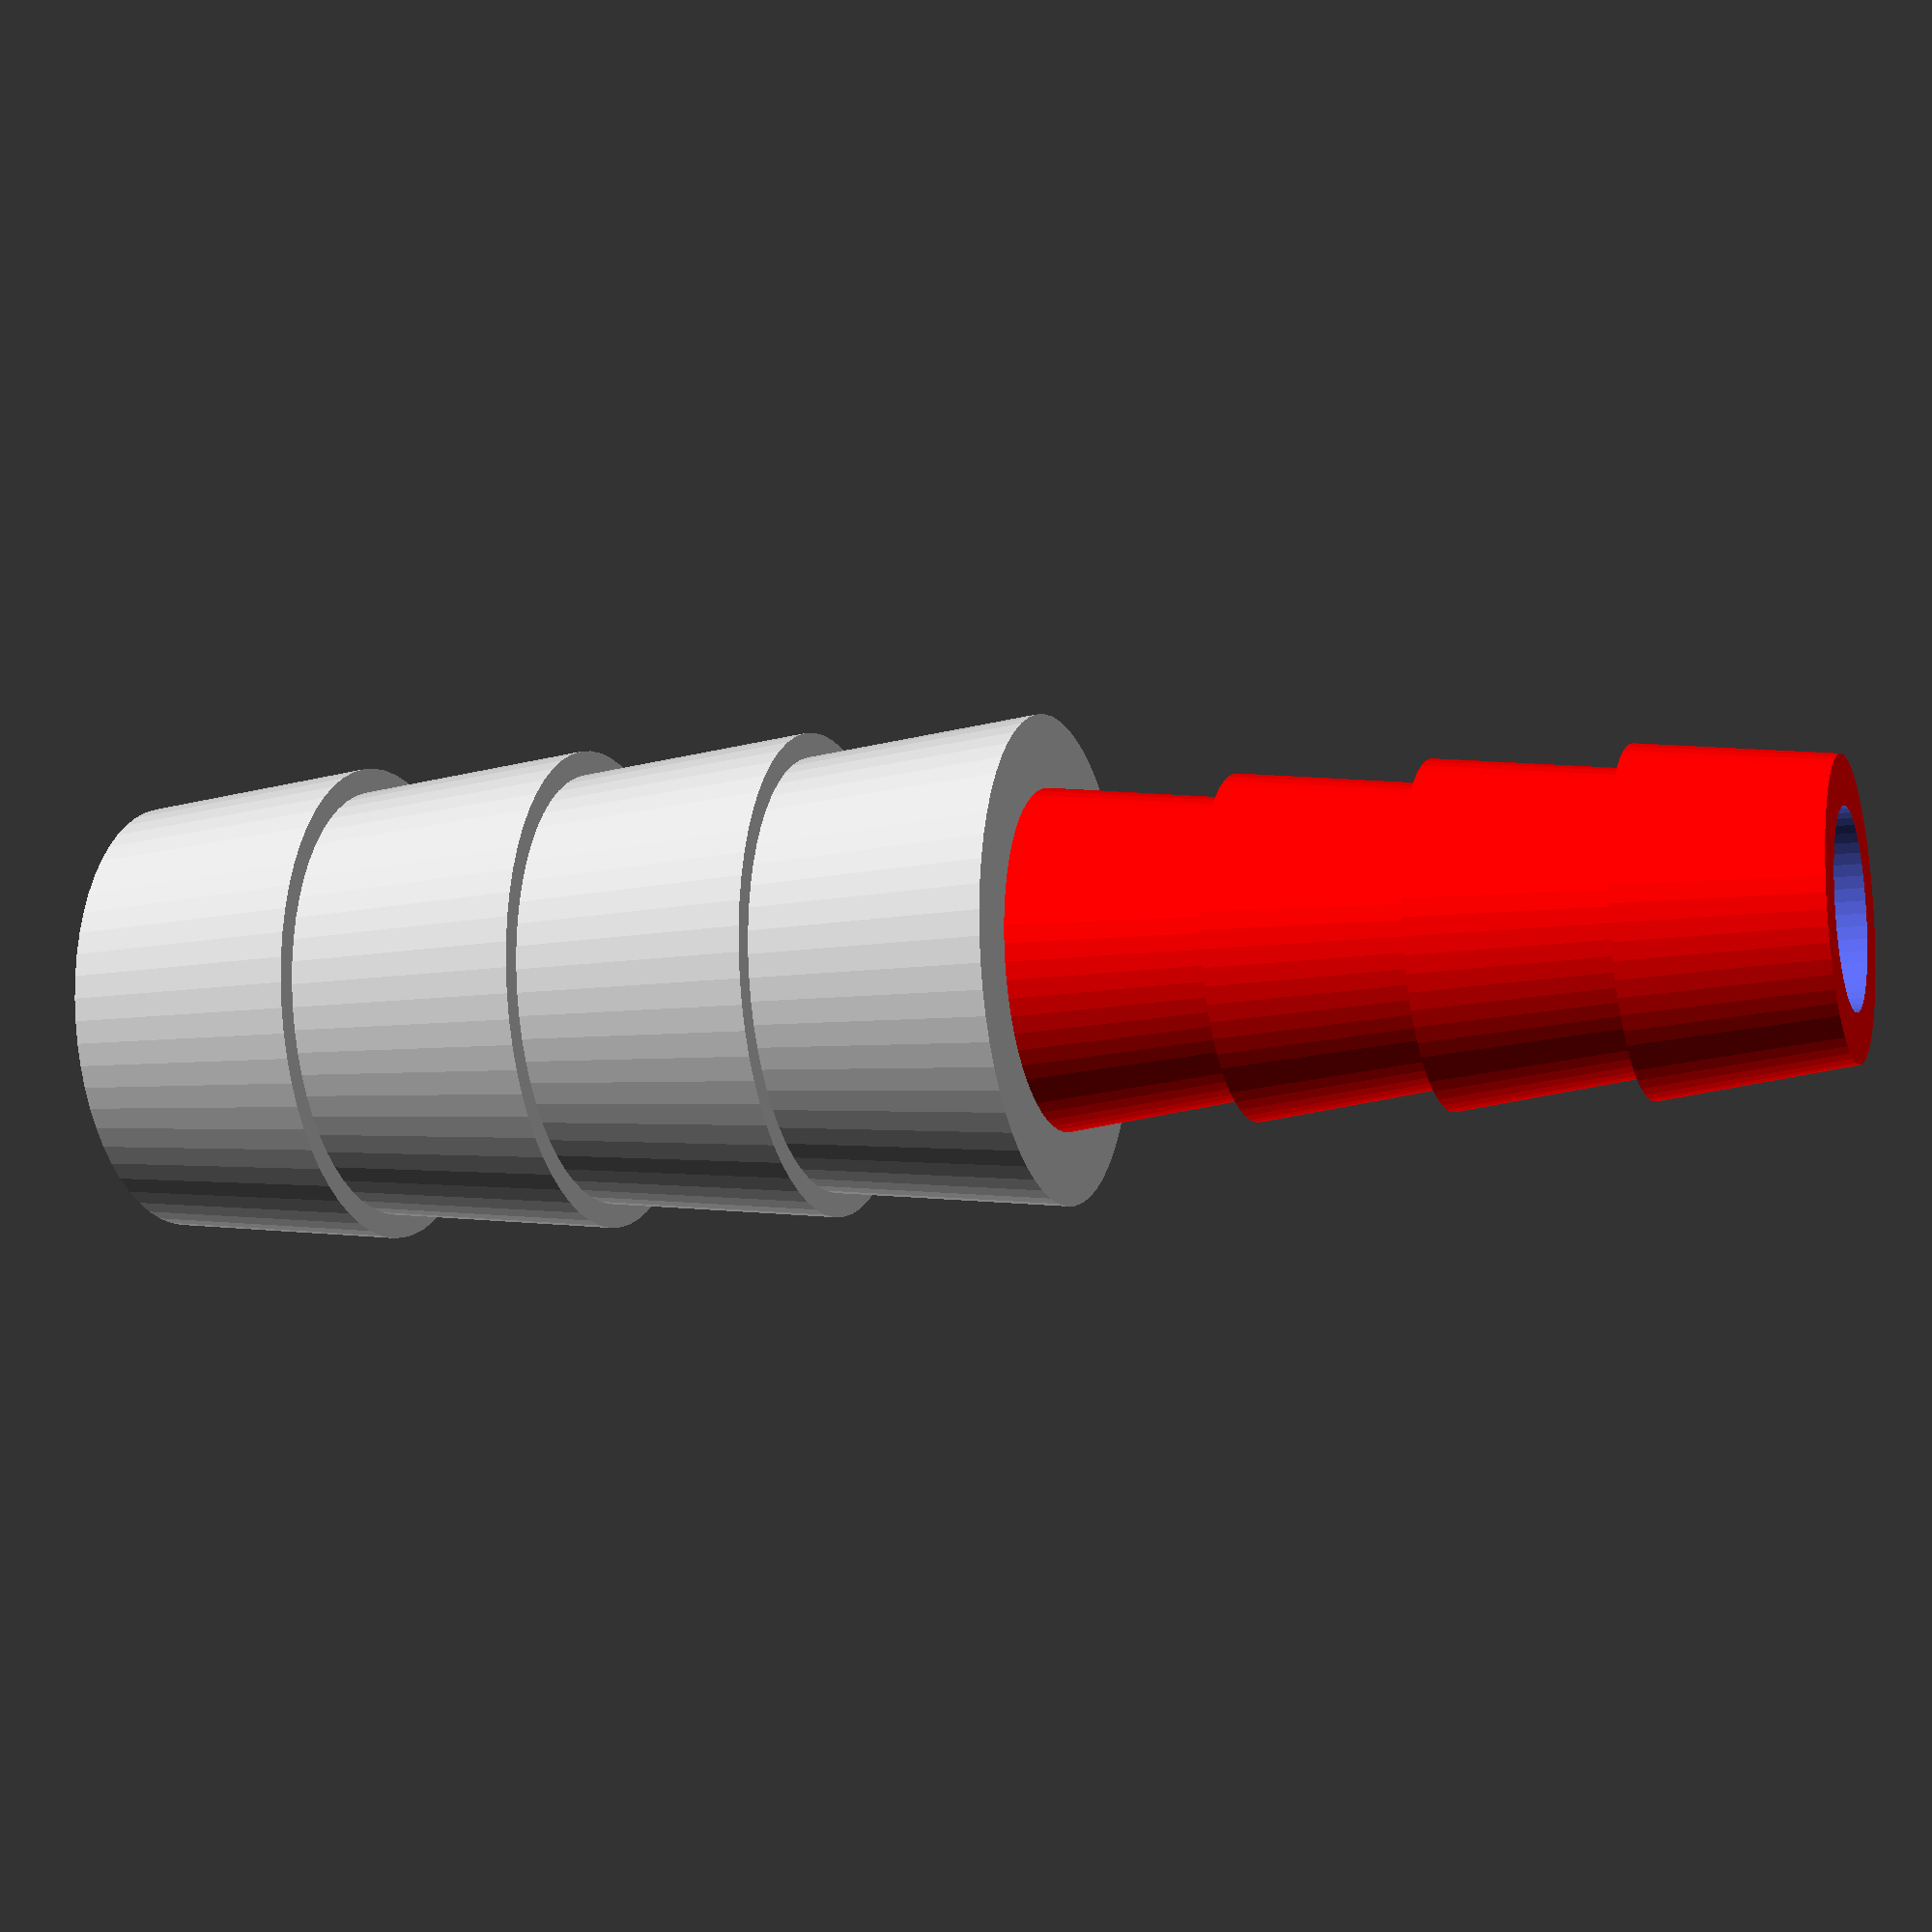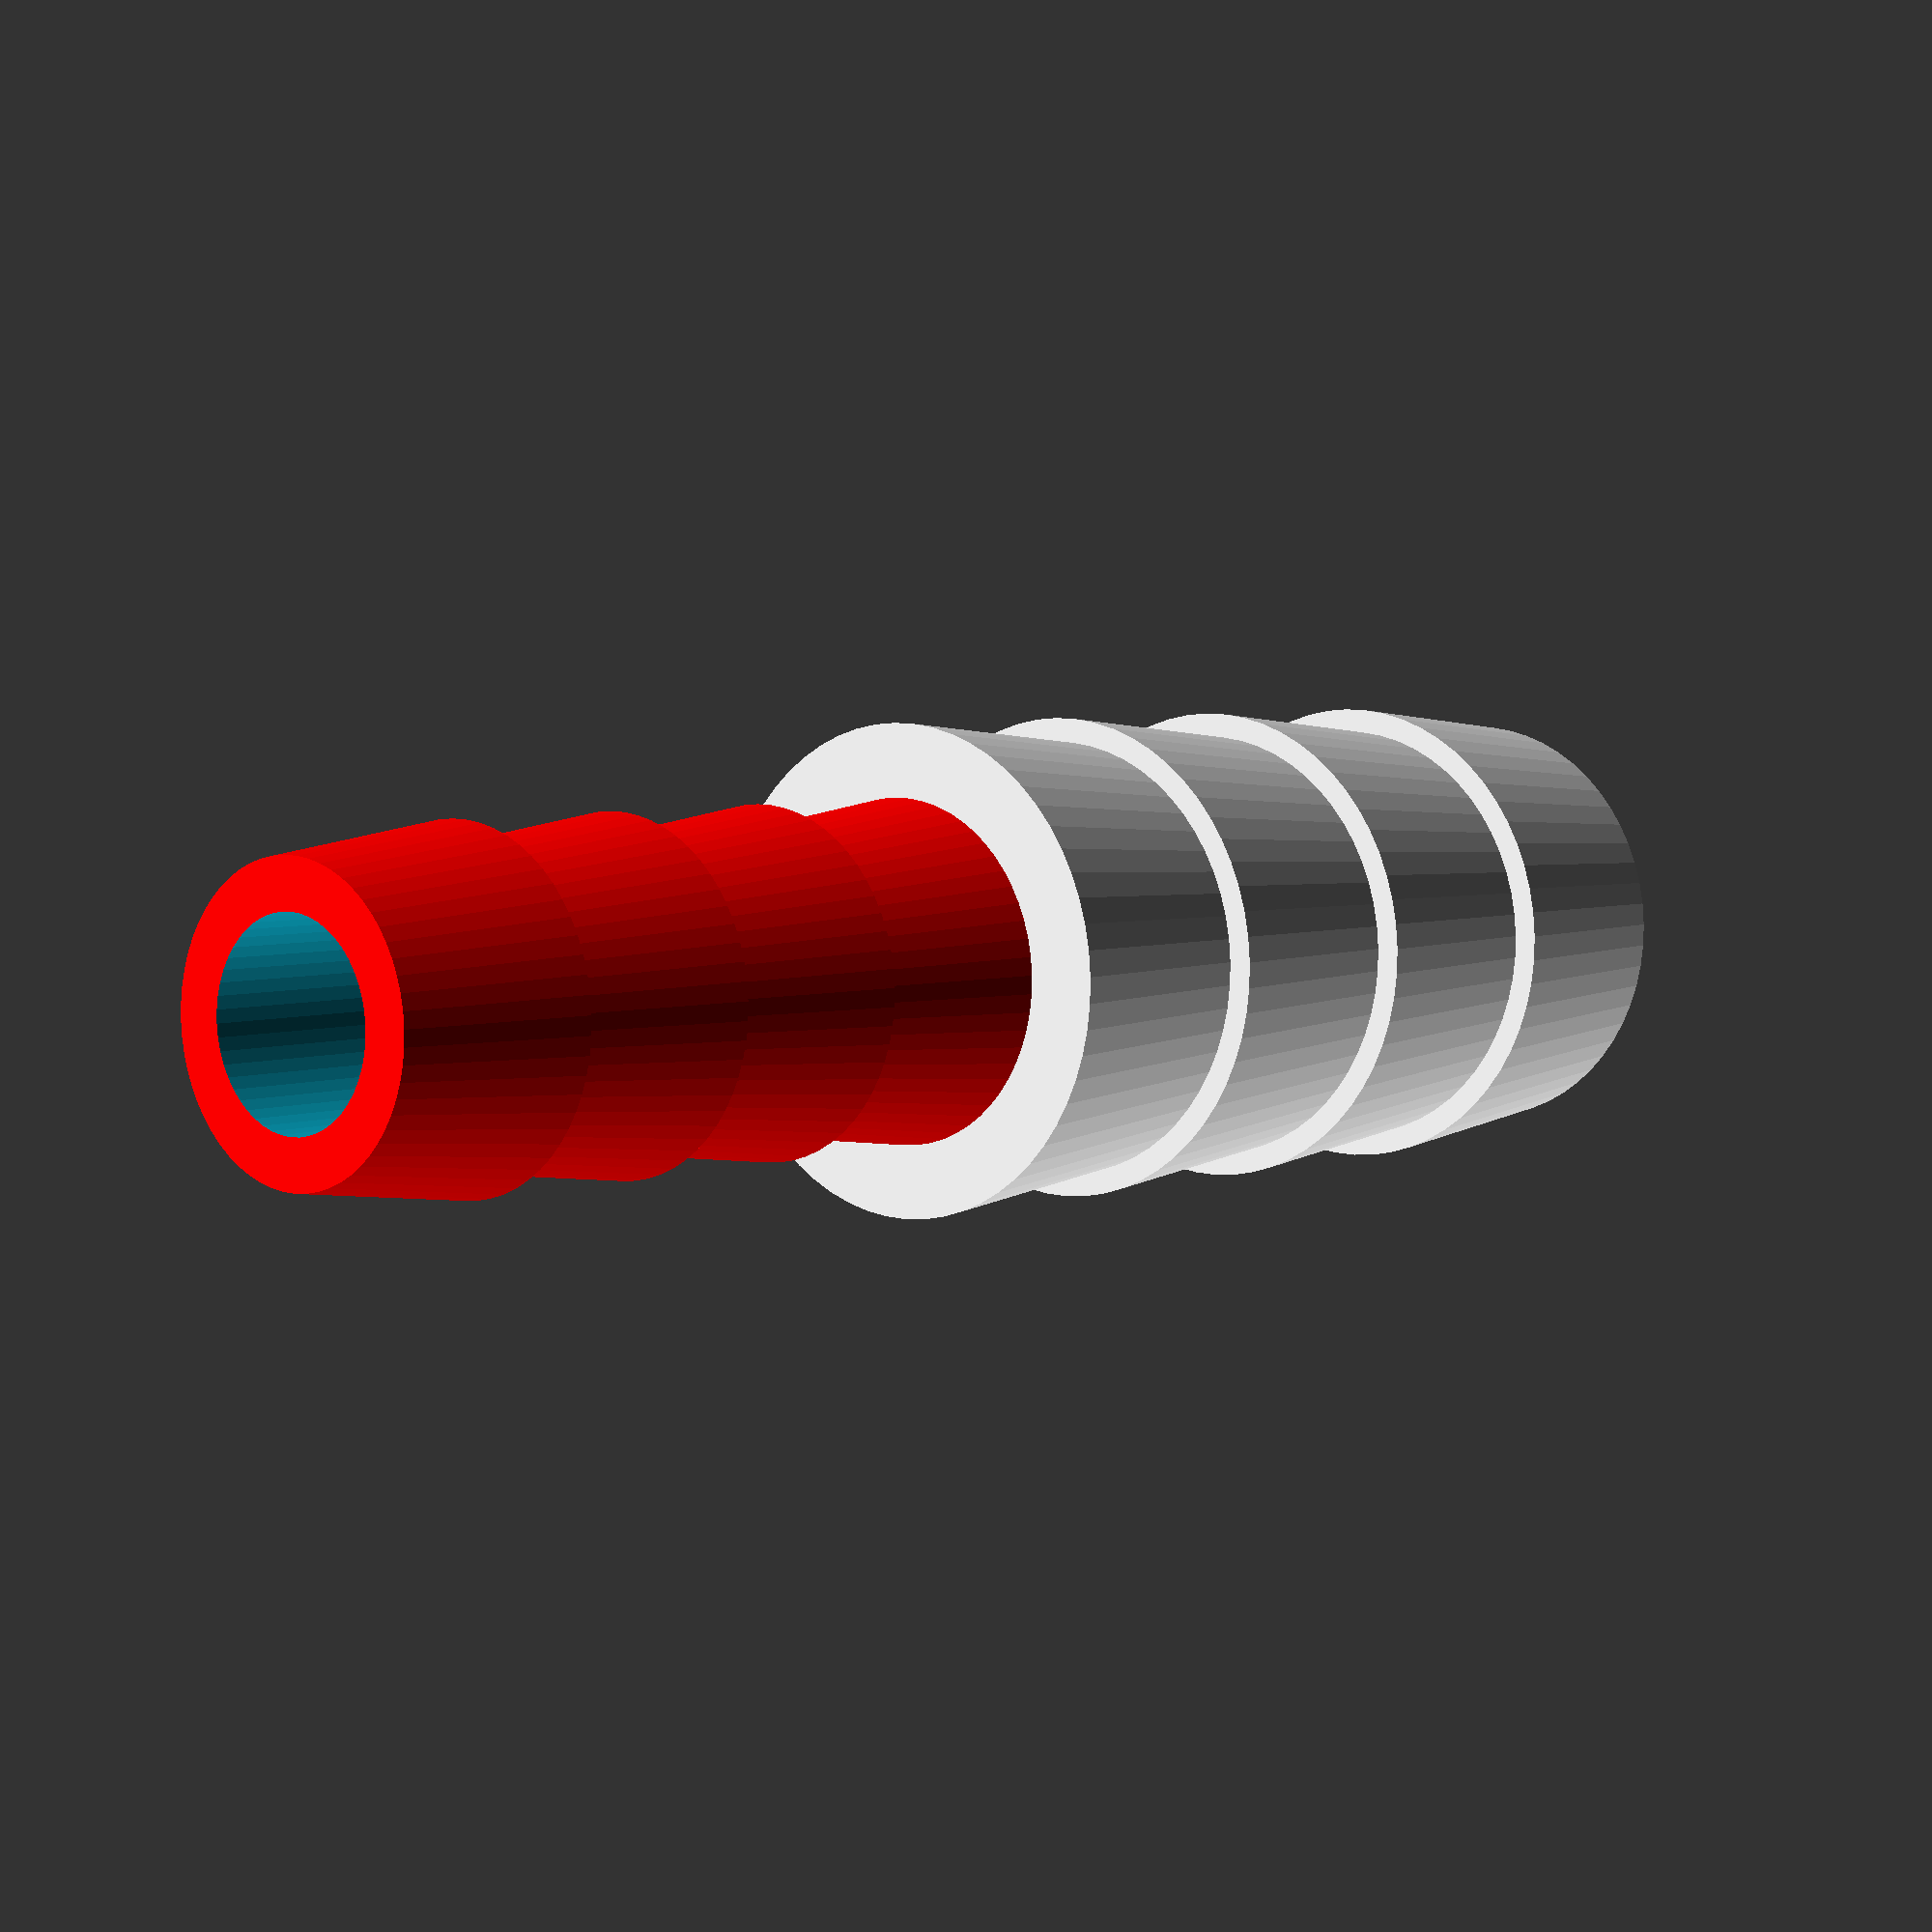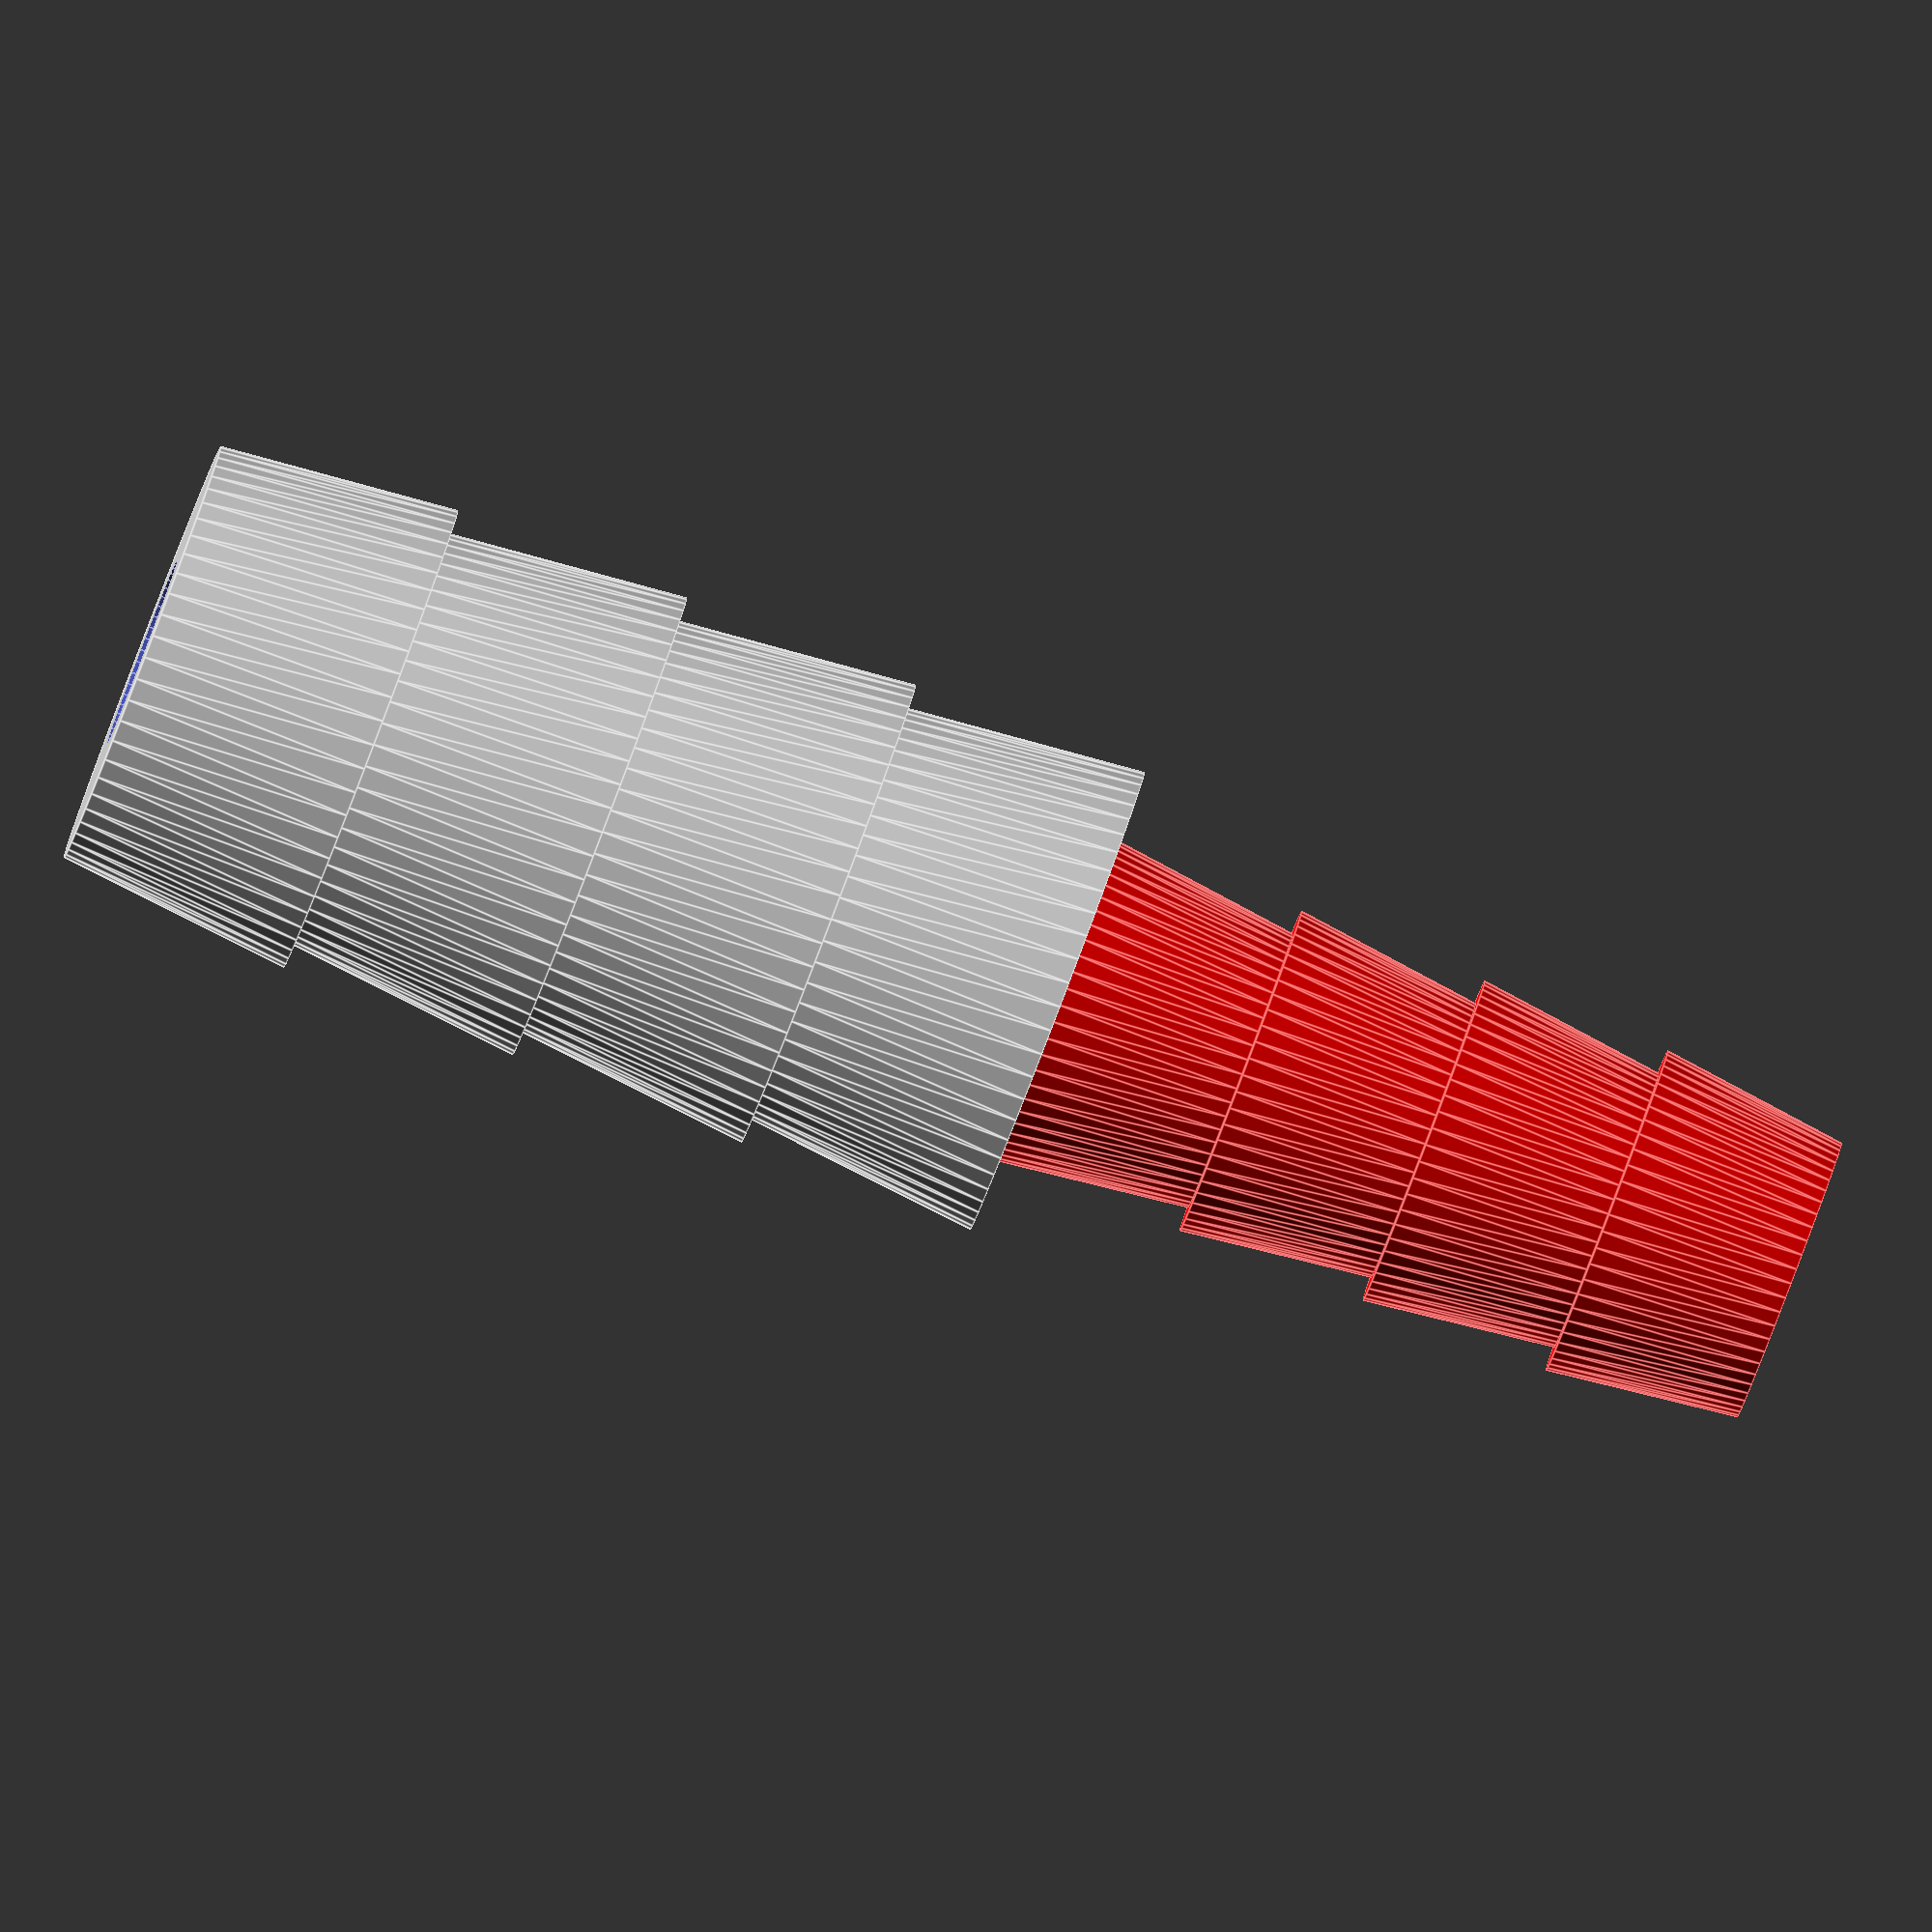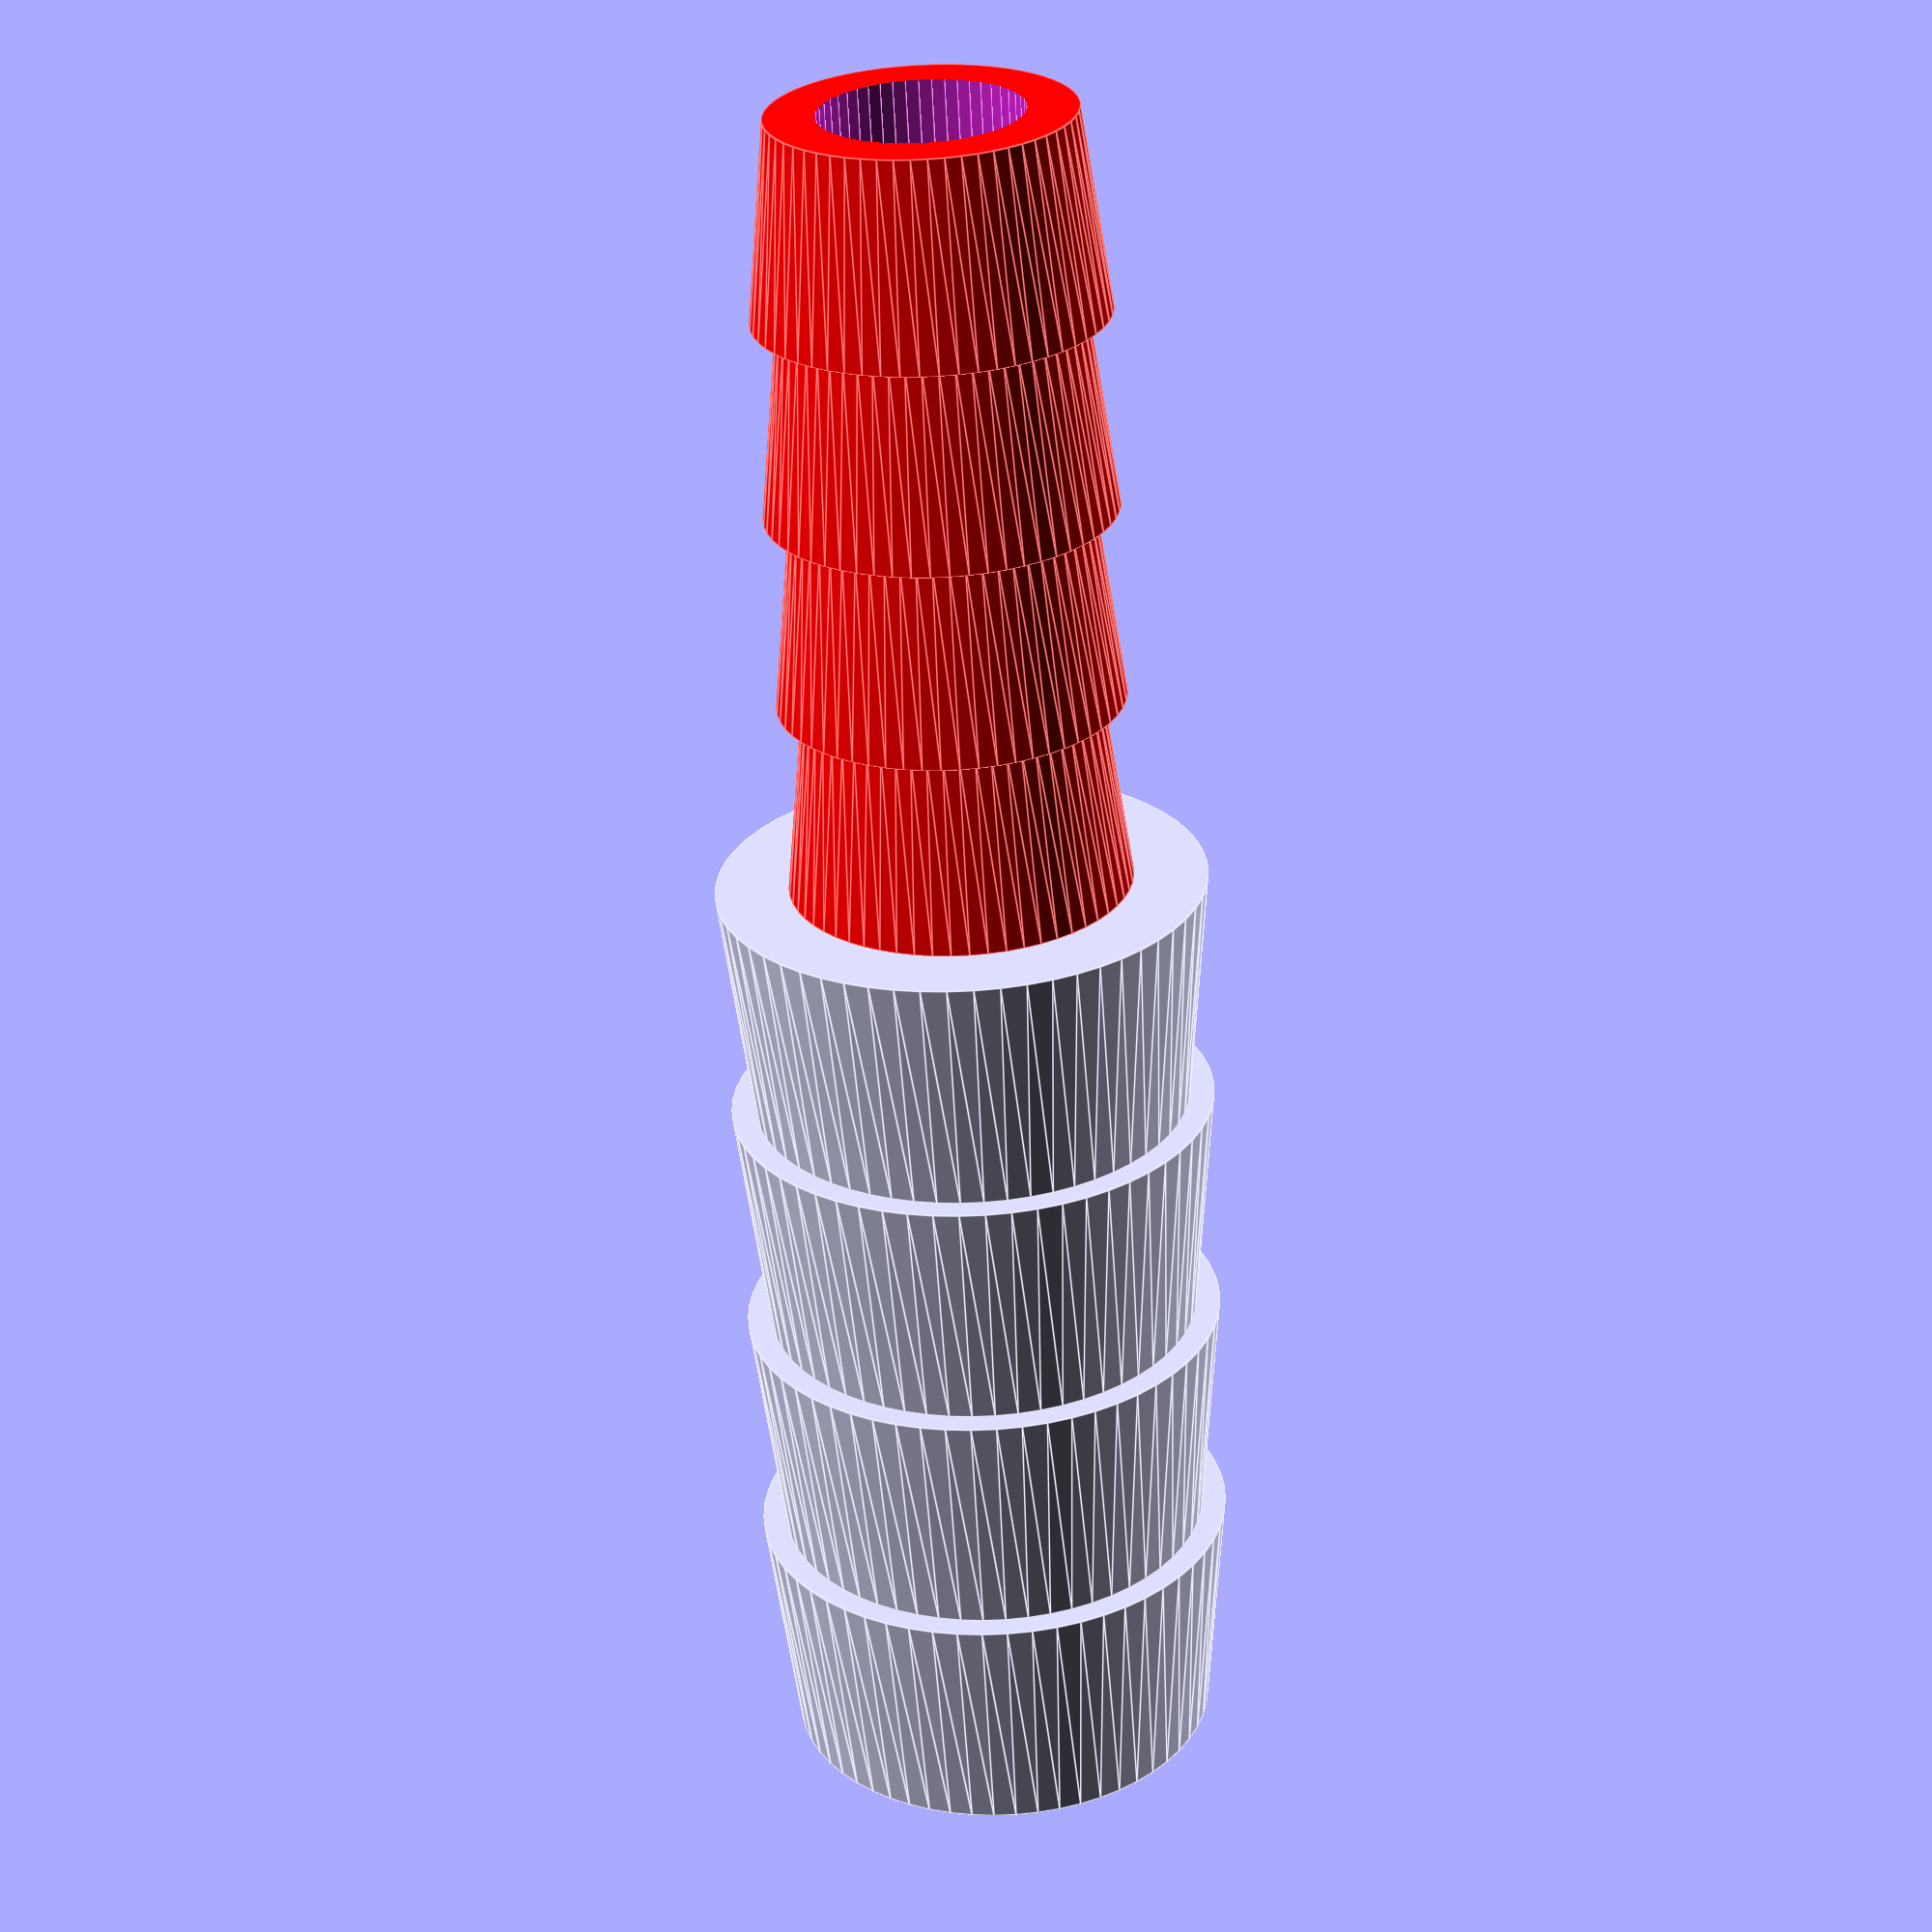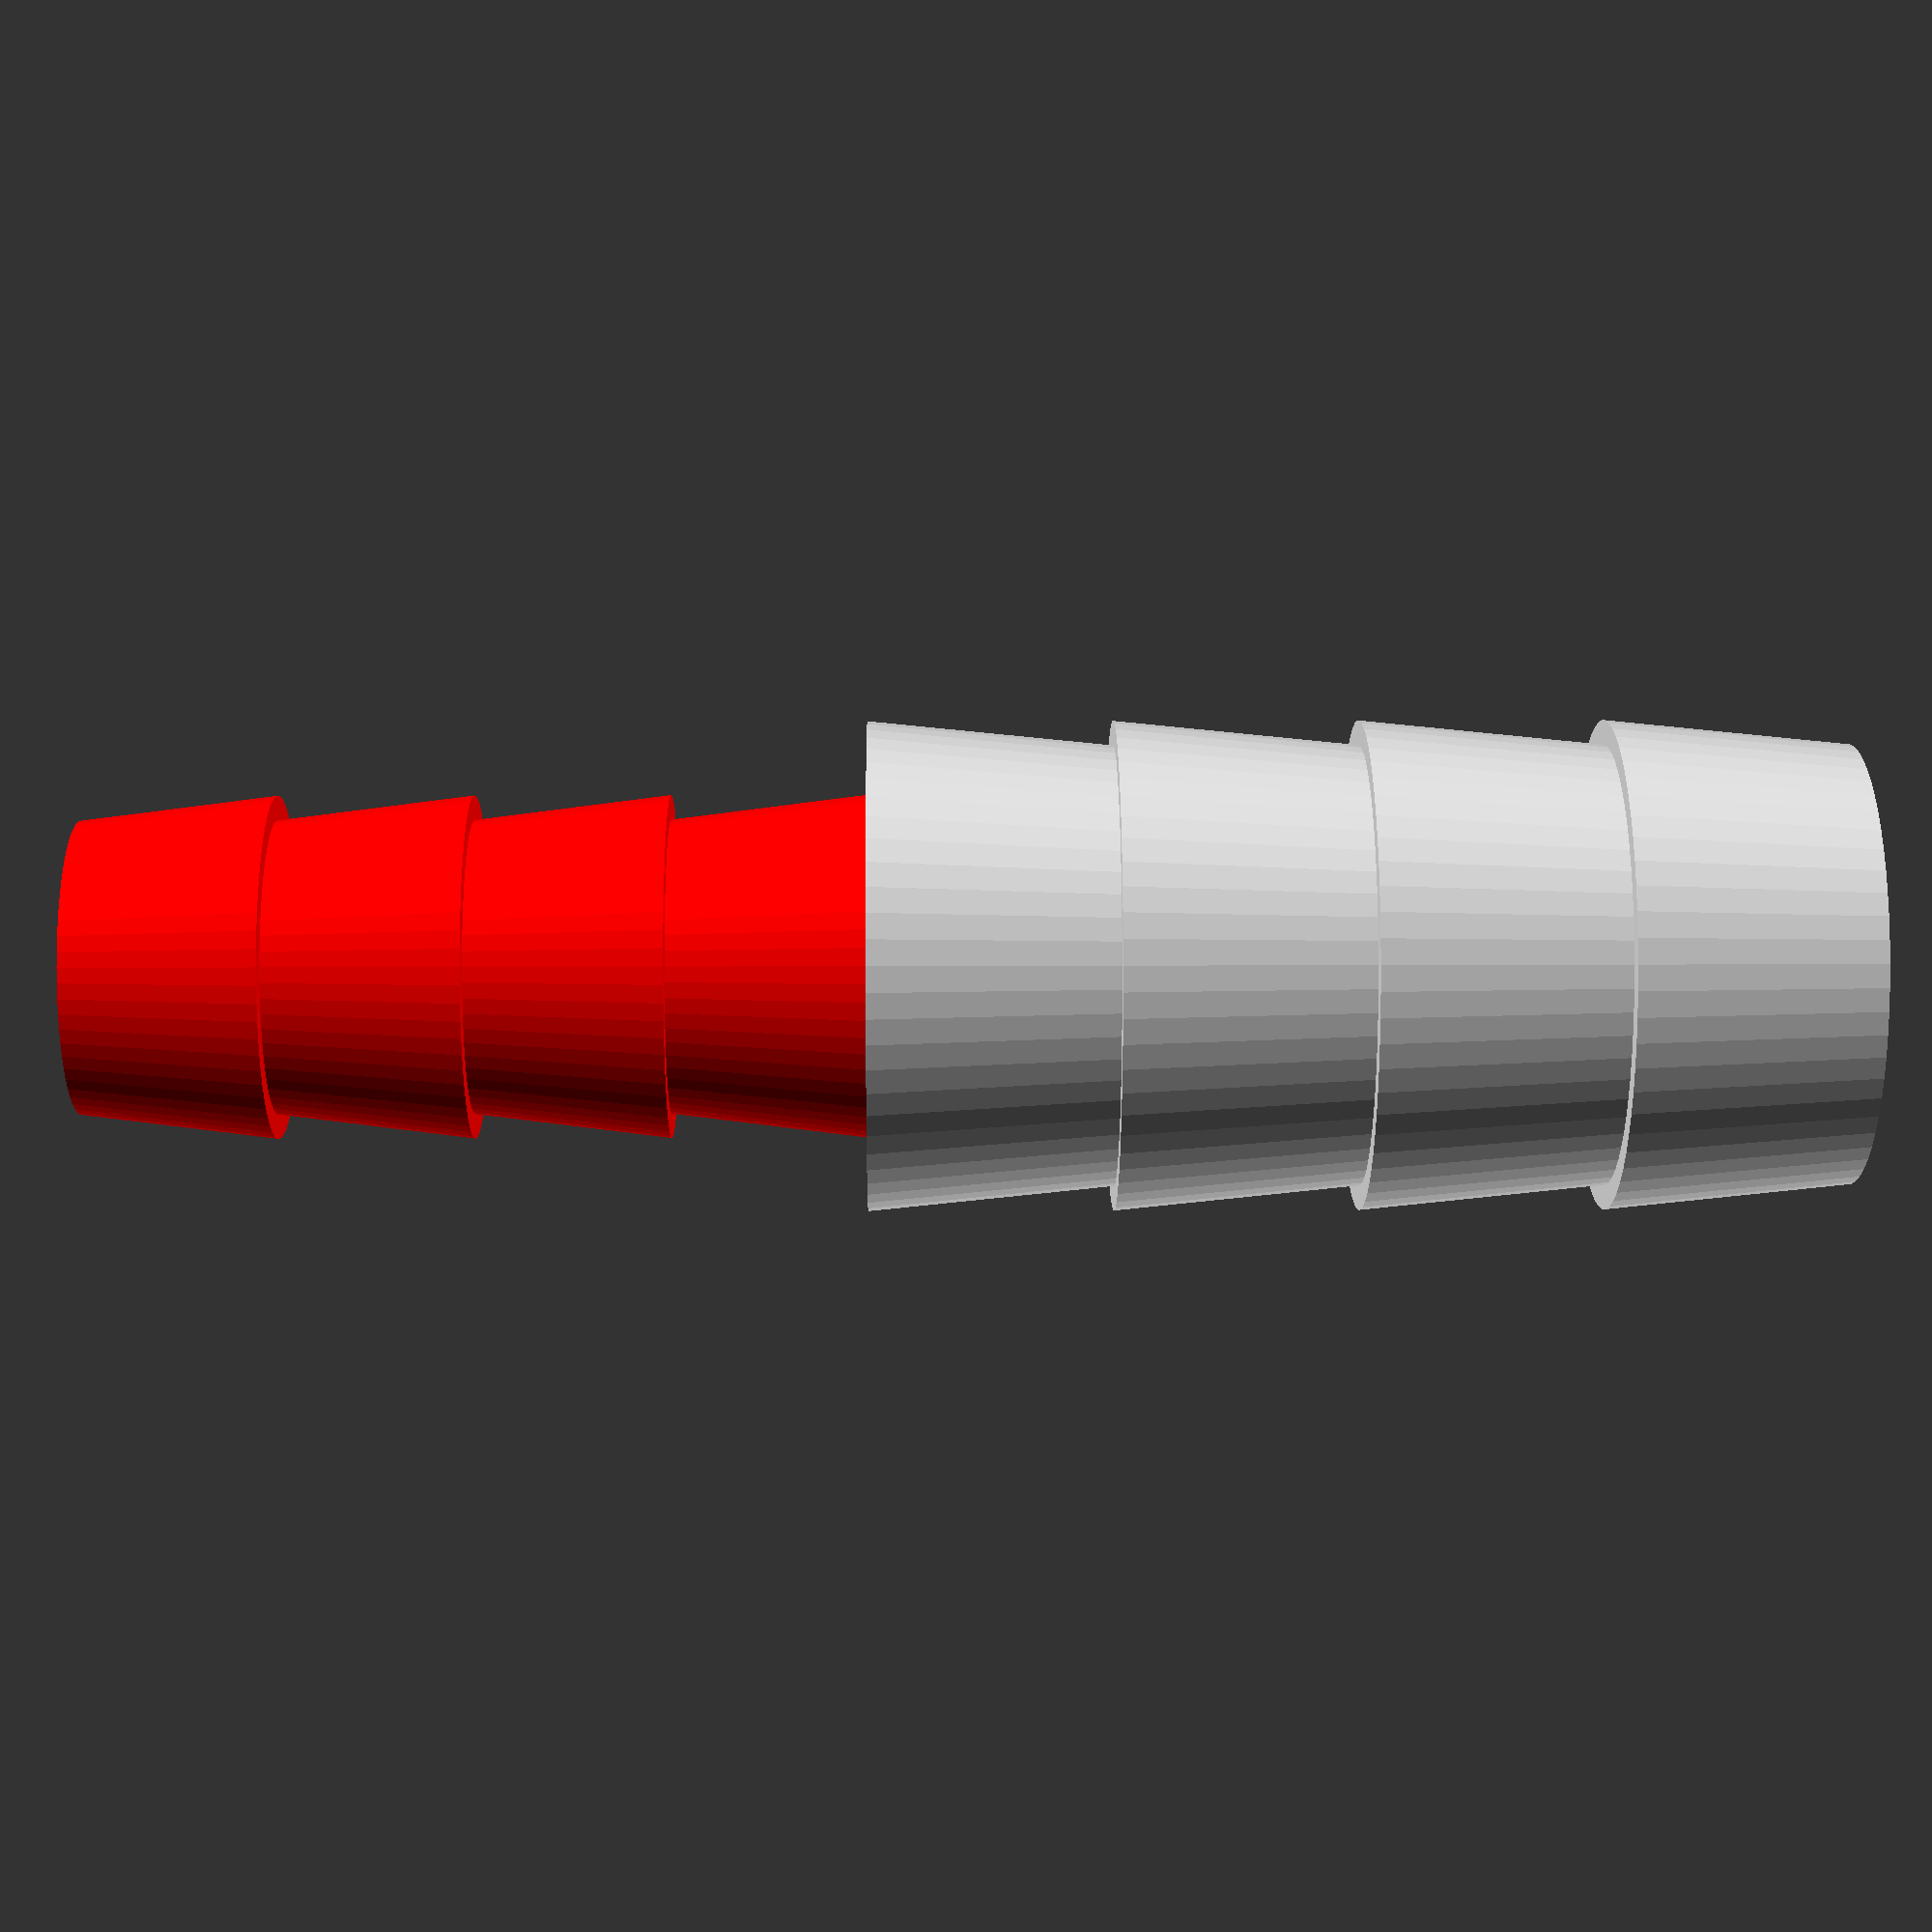
<openscad>


stepCount = 4;
stepDiamIncrease = 1;

tubeAdapter(6, 16, 9, 20);

module tubeAdapter(smallExtDiam, smallLength, bigExtDiam, bigLength) {
  difference() {
    union() {
      oneSide(bigExtDiam, bigLength);
      translate([0, 0, smallLength + bigLength]) {
        rotate([180, 0, 0]) {
        color("red")
          oneSide(smallExtDiam, smallLength);
        }
      }
    }
    translate([0, 0, -1])
      cylinder(d = smallExtDiam - 2, h=smallLength + bigLength + 2, $fn=50);
  }
}

module oneSide(diam, length) {
  stepZ = length/stepCount;
  for (step = [0 : stepCount - 1]) {
    translate([0, 0, step * stepZ]) {
      cylinder(d1 = diam, d2 = diam + stepDiamIncrease, h = stepZ, $fn=60);
    }
  }

}
</openscad>
<views>
elev=10.7 azim=265.2 roll=289.1 proj=p view=solid
elev=355.6 azim=76.3 roll=41.5 proj=p view=solid
elev=266.9 azim=55.8 roll=290.9 proj=o view=edges
elev=243.0 azim=297.2 roll=177.3 proj=p view=edges
elev=348.9 azim=162.9 roll=89.4 proj=p view=solid
</views>
